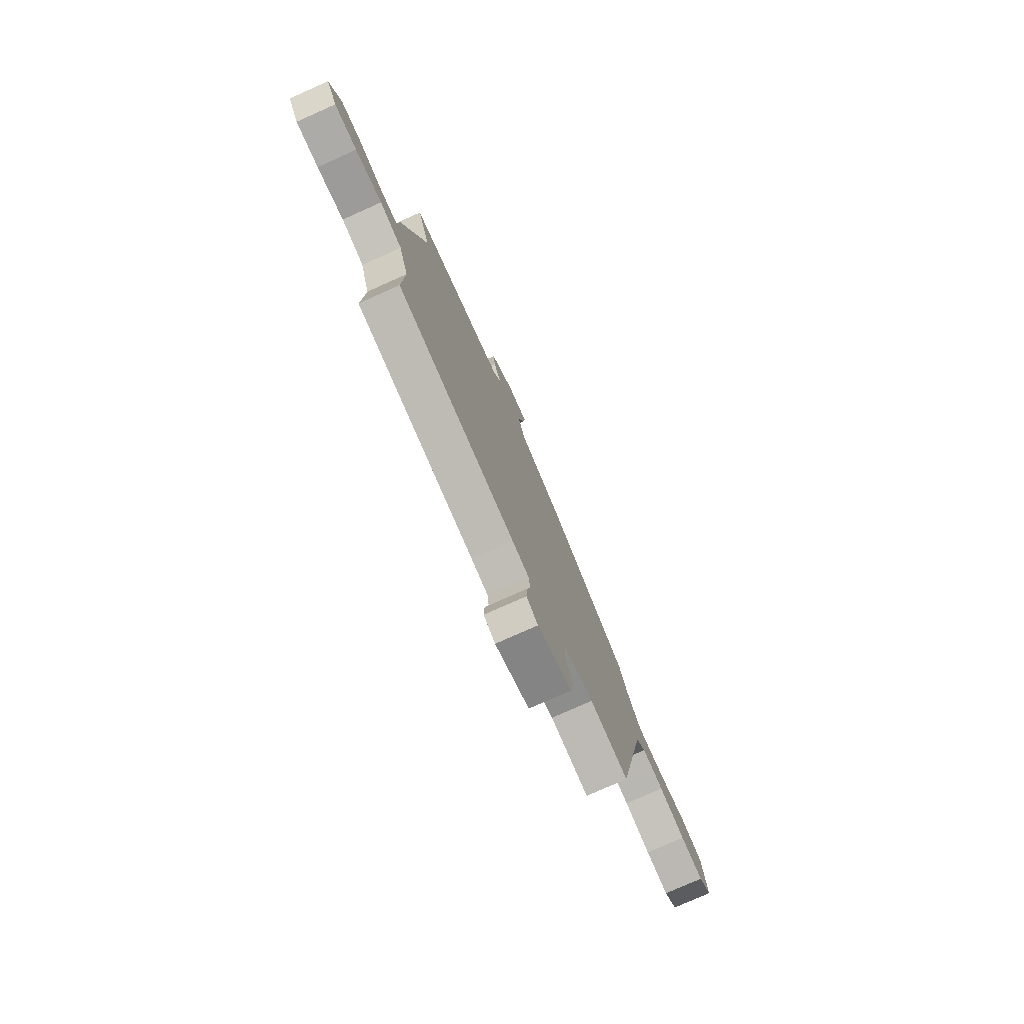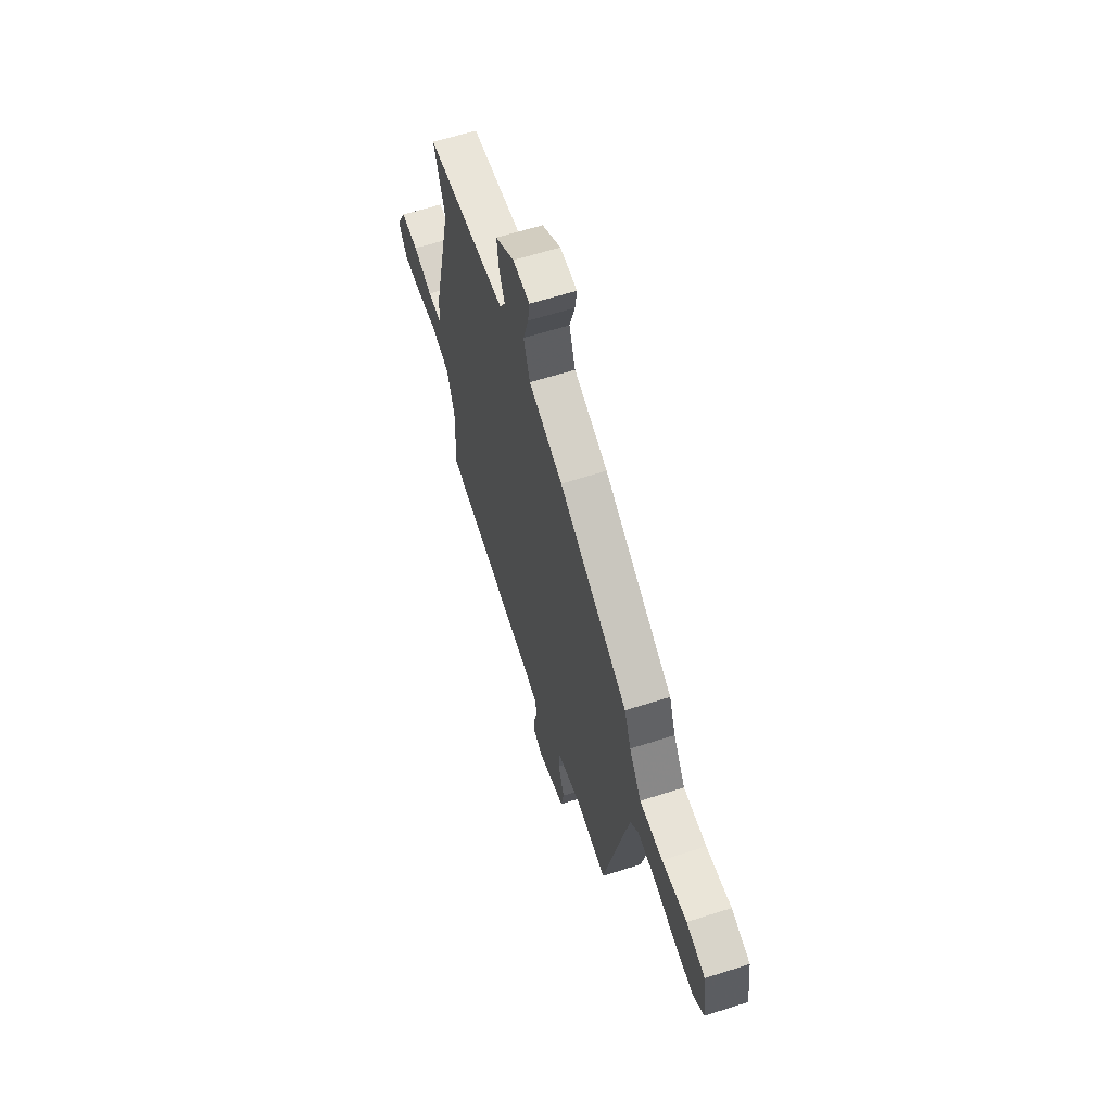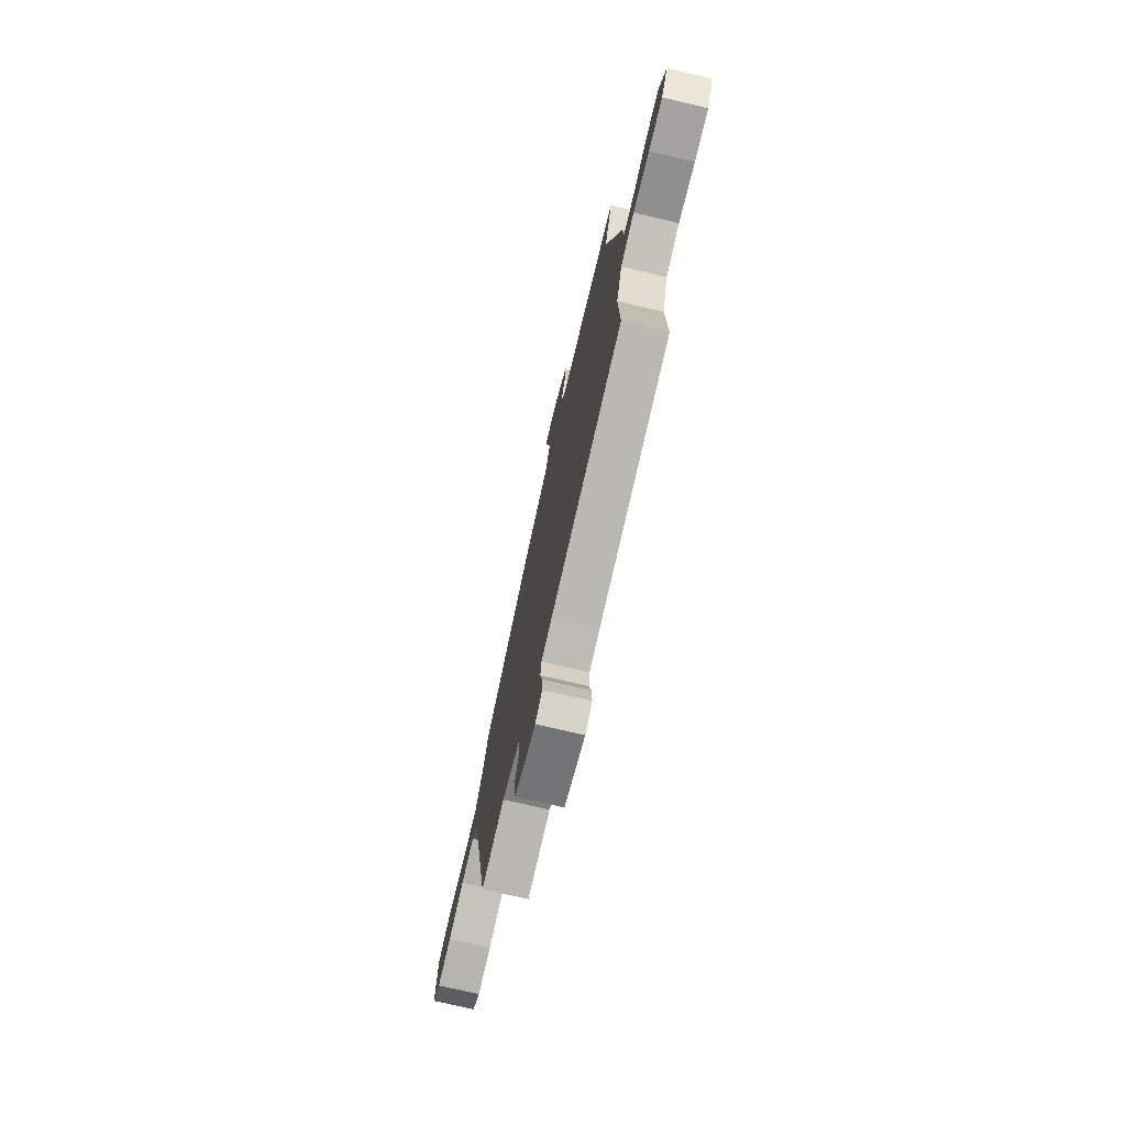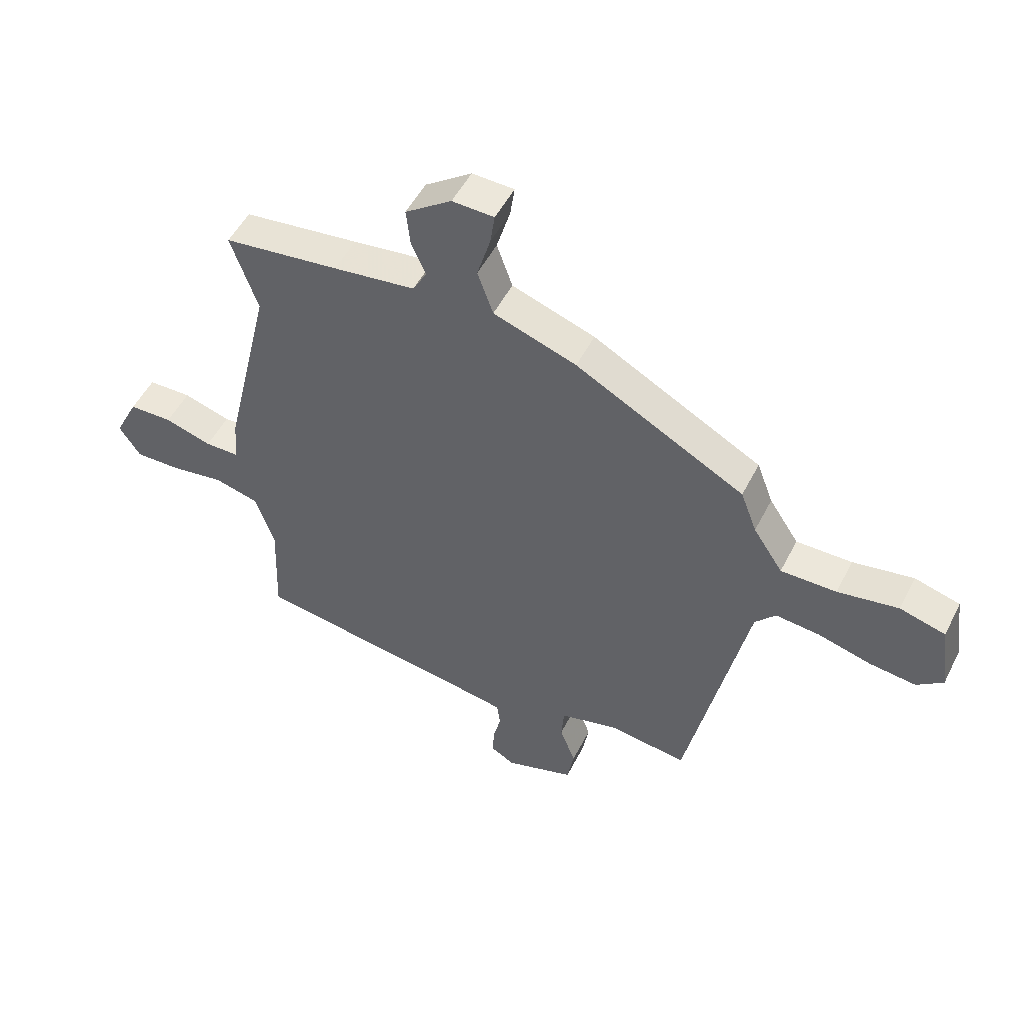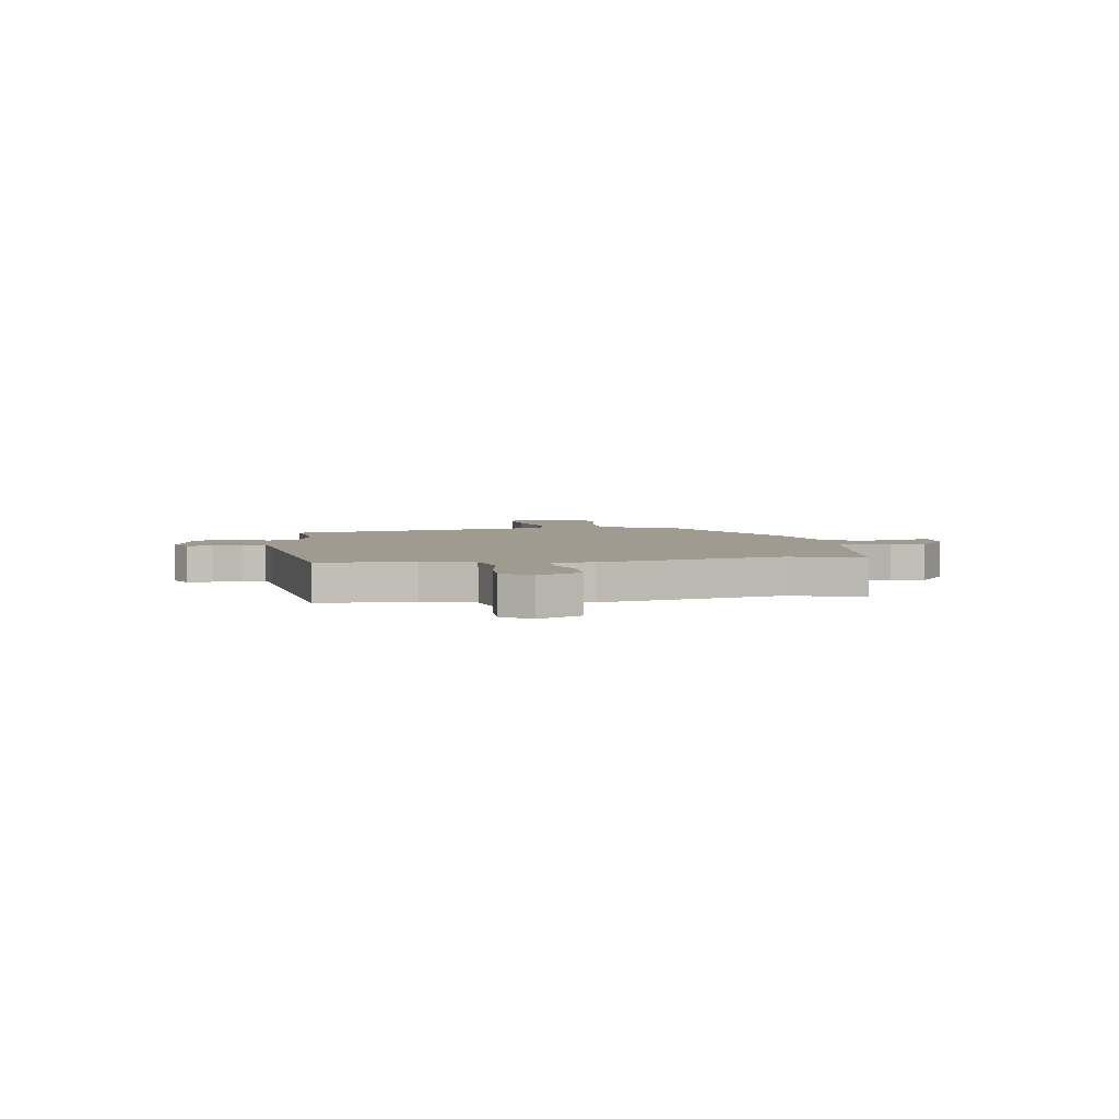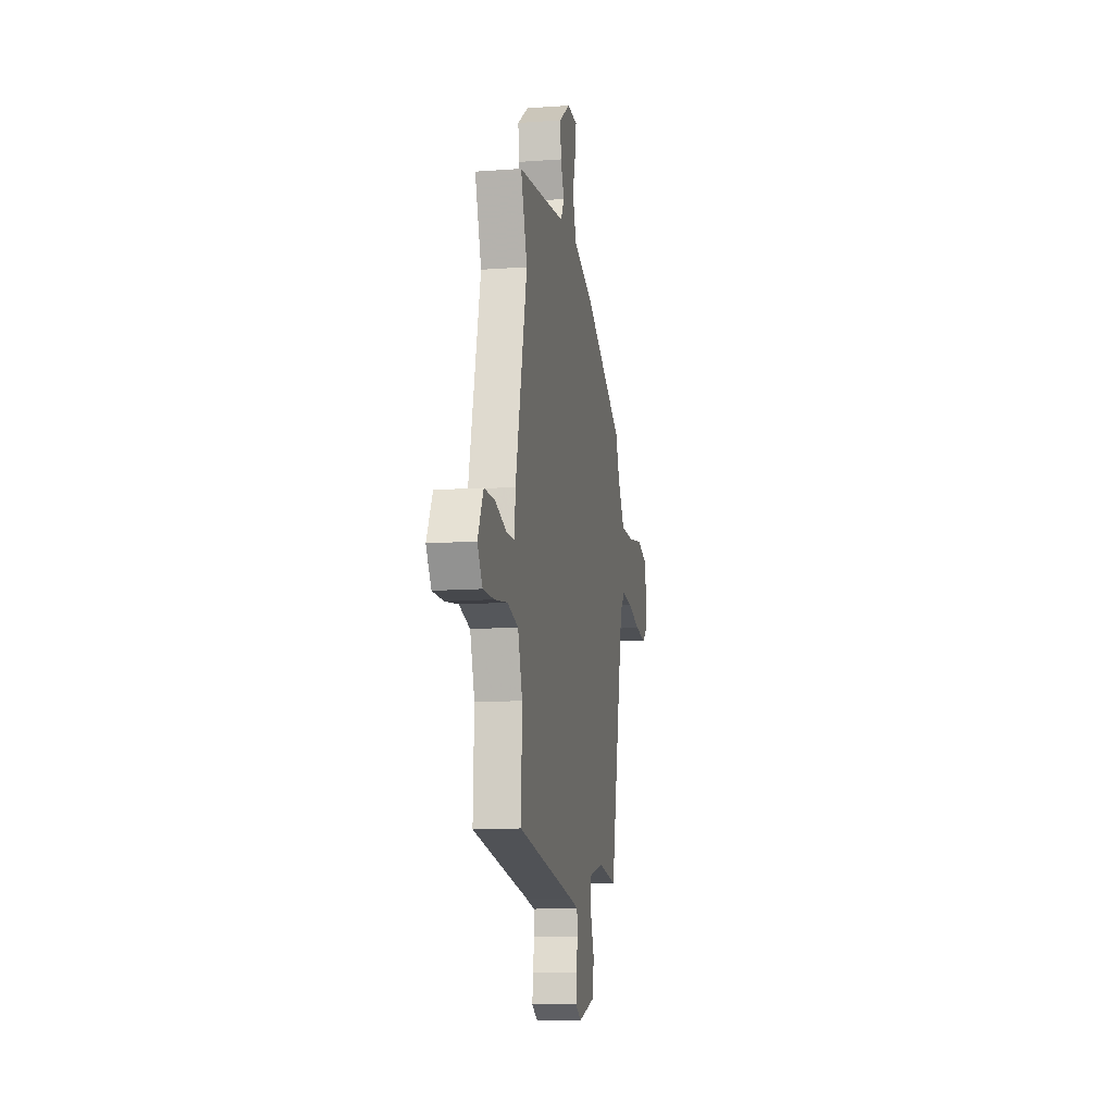
<metadata>
{"format":"obj","ext":"obj","renderer":"f3d","projection":"perspective","resolution":1024,"background":"white","views":[{"elev":-77.1,"azim":-65.9,"up":"+Z"},{"elev":62.0,"azim":72.0,"up":"+Z"},{"elev":-73.7,"azim":-103.2,"up":"+Z"},{"elev":50.6,"azim":26.2,"up":"+Z"},{"elev":4.1,"azim":-97.8,"up":"+Y"},{"elev":-11.9,"azim":-80.2,"up":"+Z"}]}
</metadata>
<code>
v -0.456 0.07 0.373
v -0.504 0.07 0.511
v -0.297 0.07 0.535
v -0.15 0.07 0.553
v -0.125 0.07 0.597
v -0.151 0.07 0.656
v -0.158 0.07 0.721
v -0.075 0.07 0.779
v 0 0.07 0.776
v -0.008 0.07 0.721
v -0.032 0.07 0.641
v -0.004 0.07 0.562
v 0.145 0.07 0.51
v 0.448 0.07 0.345
v 0.477 0.07 0.269
v 0.53 0.07 0.189
v 0.63 0.07 0.189
v 0.739 0.07 0.207
v 0.821 0.07 0.184
v 0.838 0.07 0.059
v 0.791 0.07 0.023
v 0.707 0.07 0.033
v 0.612 0.07 0.059
v 0.533 0.07 0.067
v 0.496 0.07 0.026
v 0.387 0.07 -0.477
v 0.249 0.07 -0.457
v 0.142 0.07 -0.484
v 0.137 0.07 -0.544
v 0.165 0.07 -0.618
v 0.153 0.07 -0.685
v 0.029 0.07 -0.724
v -0.013 0.07 -0.7
v -0.011 0.07 -0.65
v 0.003 0.07 -0.593
v -0.003 0.07 -0.549
v -0.063 0.07 -0.538
v -0.491 0.07 -0.472
v -0.484 0.07 -0.288
v -0.518 0.07 -0.187
v -0.598 0.07 -0.166
v -0.694 0.07 -0.18
v -0.775 0.07 -0.181
v -0.813 0.07 -0.124
v -0.771 0.07 -0.041
v -0.693 0.07 -0.04
v -0.609 0.07 -0.066
v -0.548 0.07 -0.066
v -0.541 0.07 0.014
v -0.456 0 0.373
v -0.504 0 0.511
v -0.297 0 0.535
v -0.15 0 0.553
v -0.125 0 0.597
v -0.151 0 0.656
v -0.158 0 0.721
v -0.075 0 0.779
v 0 0 0.776
v -0.008 0 0.721
v -0.032 0 0.641
v -0.004 0 0.562
v 0.145 0 0.51
v 0.448 0 0.345
v 0.477 0 0.269
v 0.53 0 0.189
v 0.63 0 0.189
v 0.739 0 0.207
v 0.821 0 0.184
v 0.838 0 0.059
v 0.791 0 0.023
v 0.707 0 0.033
v 0.612 0 0.059
v 0.533 0 0.067
v 0.496 0 0.026
v 0.387 0 -0.477
v 0.249 0 -0.457
v 0.142 0 -0.484
v 0.137 0 -0.544
v 0.165 0 -0.618
v 0.153 0 -0.685
v 0.029 0 -0.724
v -0.013 0 -0.7
v -0.011 0 -0.65
v 0.003 0 -0.593
v -0.003 0 -0.549
v -0.063 0 -0.538
v -0.491 0 -0.472
v -0.484 0 -0.288
v -0.518 0 -0.187
v -0.598 0 -0.166
v -0.694 0 -0.18
v -0.775 0 -0.181
v -0.813 0 -0.124
v -0.771 0 -0.041
v -0.693 0 -0.04
v -0.609 0 -0.066
v -0.548 0 -0.066
v -0.541 0 0.014
f 48 49 1
f 45 46 47
f 44 45 47
f 43 44 47
f 42 43 47
f 41 42 47
f 40 41 47 48
f 39 40 48 1
f 37 38 39 1
f 33 34 35
f 32 33 35
f 31 32 35
f 30 31 35
f 29 30 35
f 28 29 35 36
f 25 26 27
f 25 27 28
f 21 22 23
f 20 21 23
f 19 20 23
f 18 19 23
f 17 18 23
f 16 17 23 24
f 15 16 24 25
f 1 2 3
f 37 1 3
f 36 37 3
f 28 36 3
f 25 28 3
f 15 25 3
f 14 15 3
f 13 14 3
f 12 13 3
f 9 10 11
f 8 9 11
f 7 8 11
f 6 7 11
f 5 6 11
f 4 5 11 12
f 3 4 12
f 50 98 97
f 96 95 94
f 96 94 93
f 96 93 92
f 96 92 91
f 96 91 90
f 97 96 90 89
f 50 97 89 88
f 50 88 87 86
f 84 83 82
f 84 82 81
f 84 81 80
f 84 80 79
f 84 79 78
f 85 84 78 77
f 76 75 74
f 77 76 74
f 72 71 70
f 72 70 69
f 72 69 68
f 72 68 67
f 72 67 66
f 73 72 66 65
f 74 73 65 64
f 52 51 50
f 52 50 86
f 52 86 85
f 52 85 77
f 52 77 74
f 52 74 64
f 52 64 63
f 52 63 62
f 52 62 61
f 60 59 58
f 60 58 57
f 60 57 56
f 60 56 55
f 60 55 54
f 61 60 54 53
f 61 53 52
f 1 50 51 2
f 2 51 52 3
f 3 52 53 4
f 4 53 54 5
f 5 54 55 6
f 6 55 56 7
f 7 56 57 8
f 8 57 58 9
f 9 58 59 10
f 10 59 60 11
f 11 60 61 12
f 12 61 62 13
f 13 62 63 14
f 14 63 64 15
f 15 64 65 16
f 16 65 66 17
f 17 66 67 18
f 18 67 68 19
f 19 68 69 20
f 20 69 70 21
f 21 70 71 22
f 22 71 72 23
f 23 72 73 24
f 24 73 74 25
f 25 74 75 26
f 26 75 76 27
f 27 76 77 28
f 28 77 78 29
f 29 78 79 30
f 30 79 80 31
f 31 80 81 32
f 32 81 82 33
f 33 82 83 34
f 34 83 84 35
f 35 84 85 36
f 36 85 86 37
f 37 86 87 38
f 38 87 88 39
f 39 88 89 40
f 40 89 90 41
f 41 90 91 42
f 42 91 92 43
f 43 92 93 44
f 44 93 94 45
f 45 94 95 46
f 46 95 96 47
f 47 96 97 48
f 48 97 98 49
f 49 98 50 1

</code>
